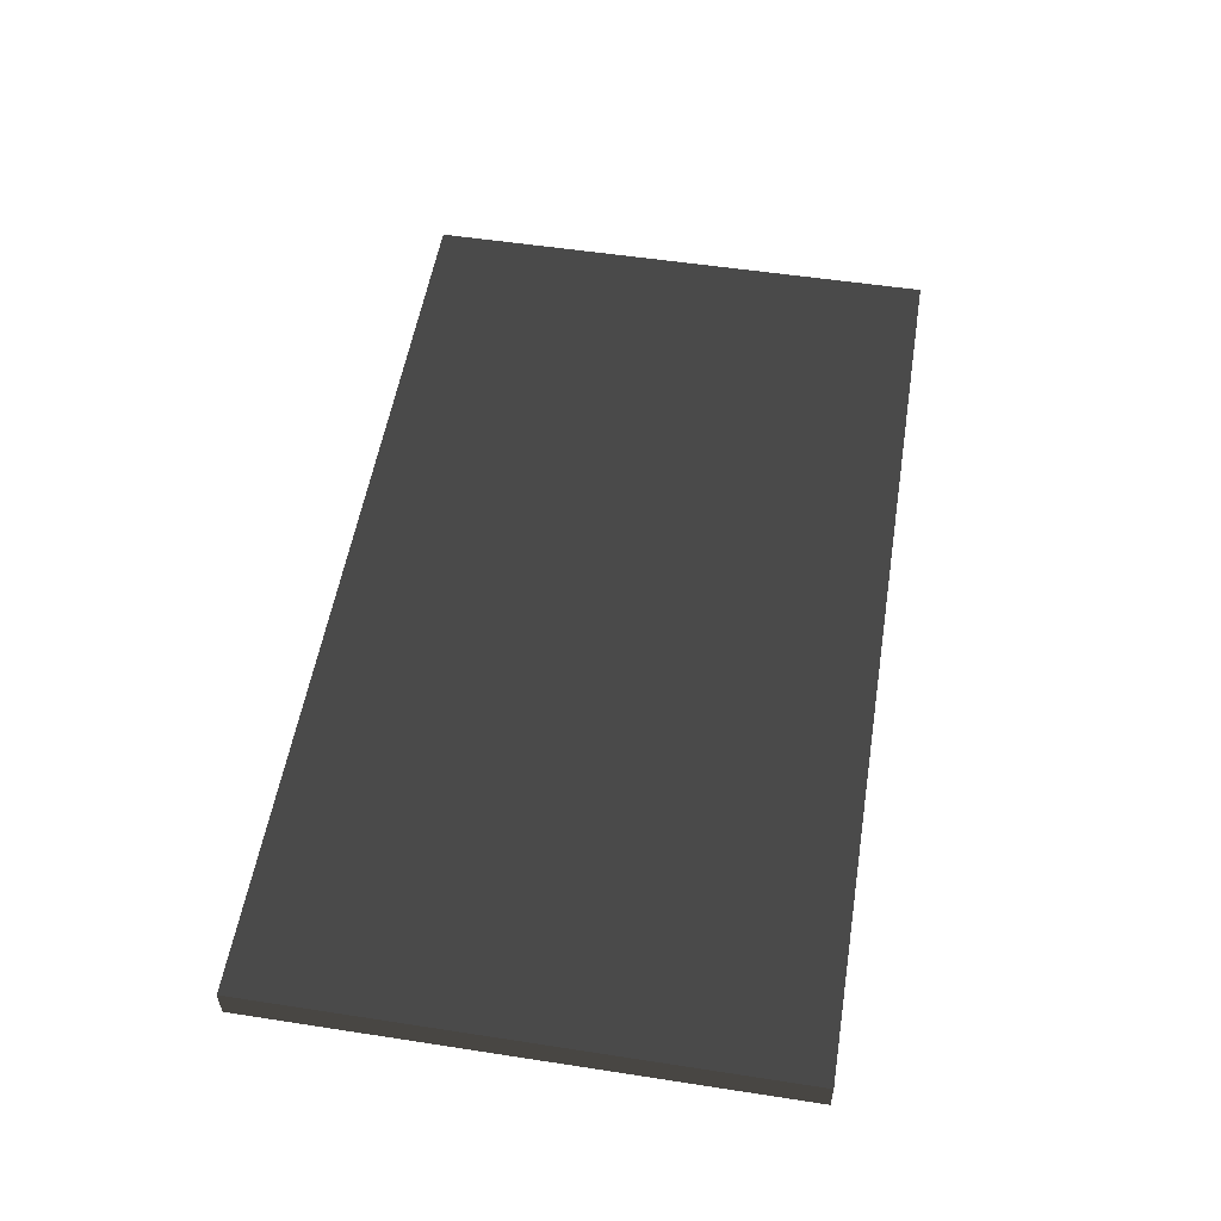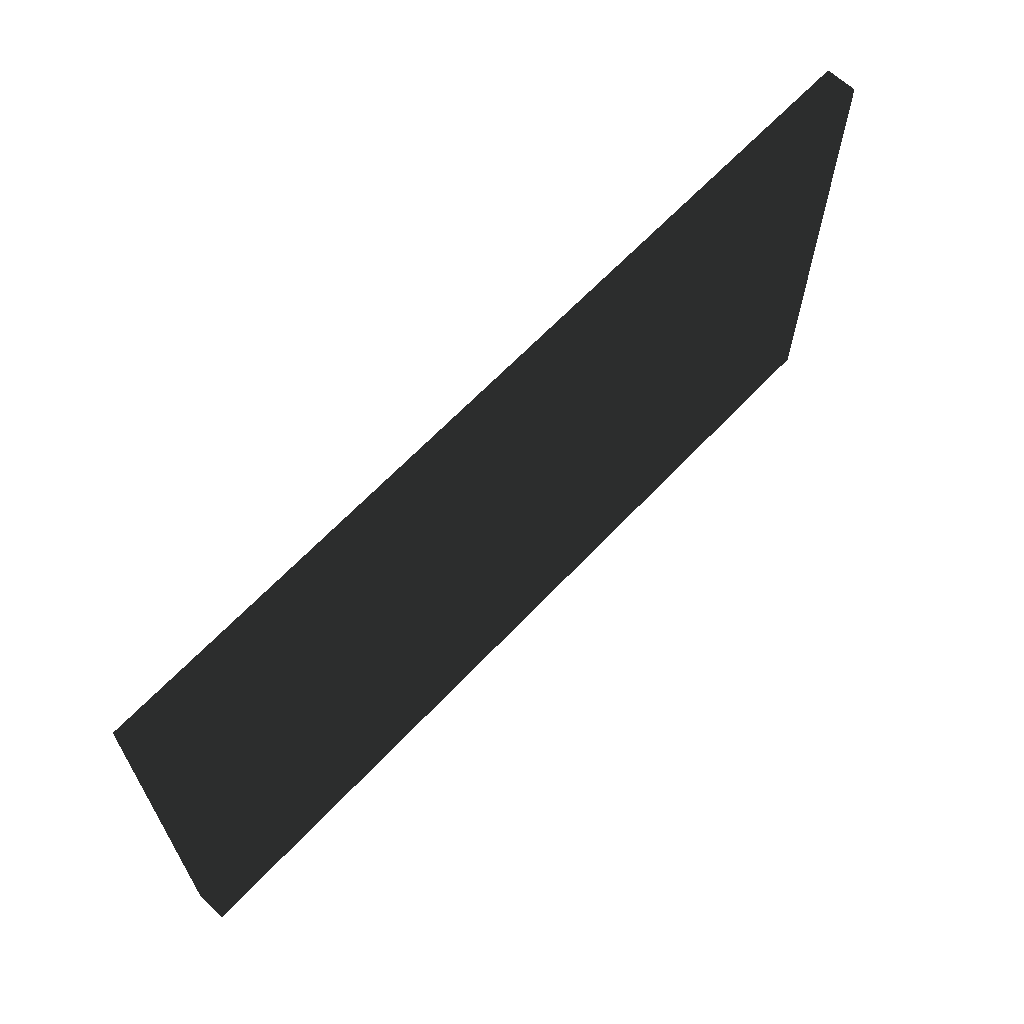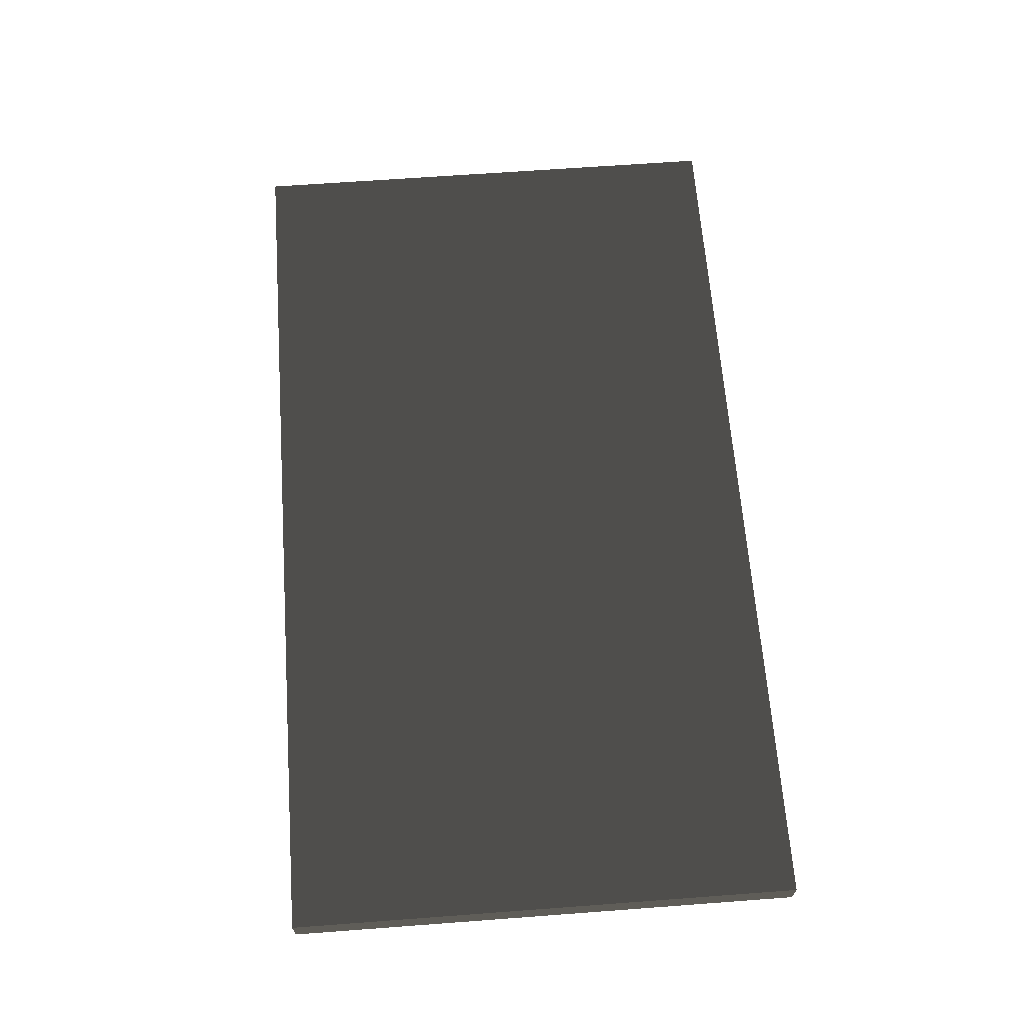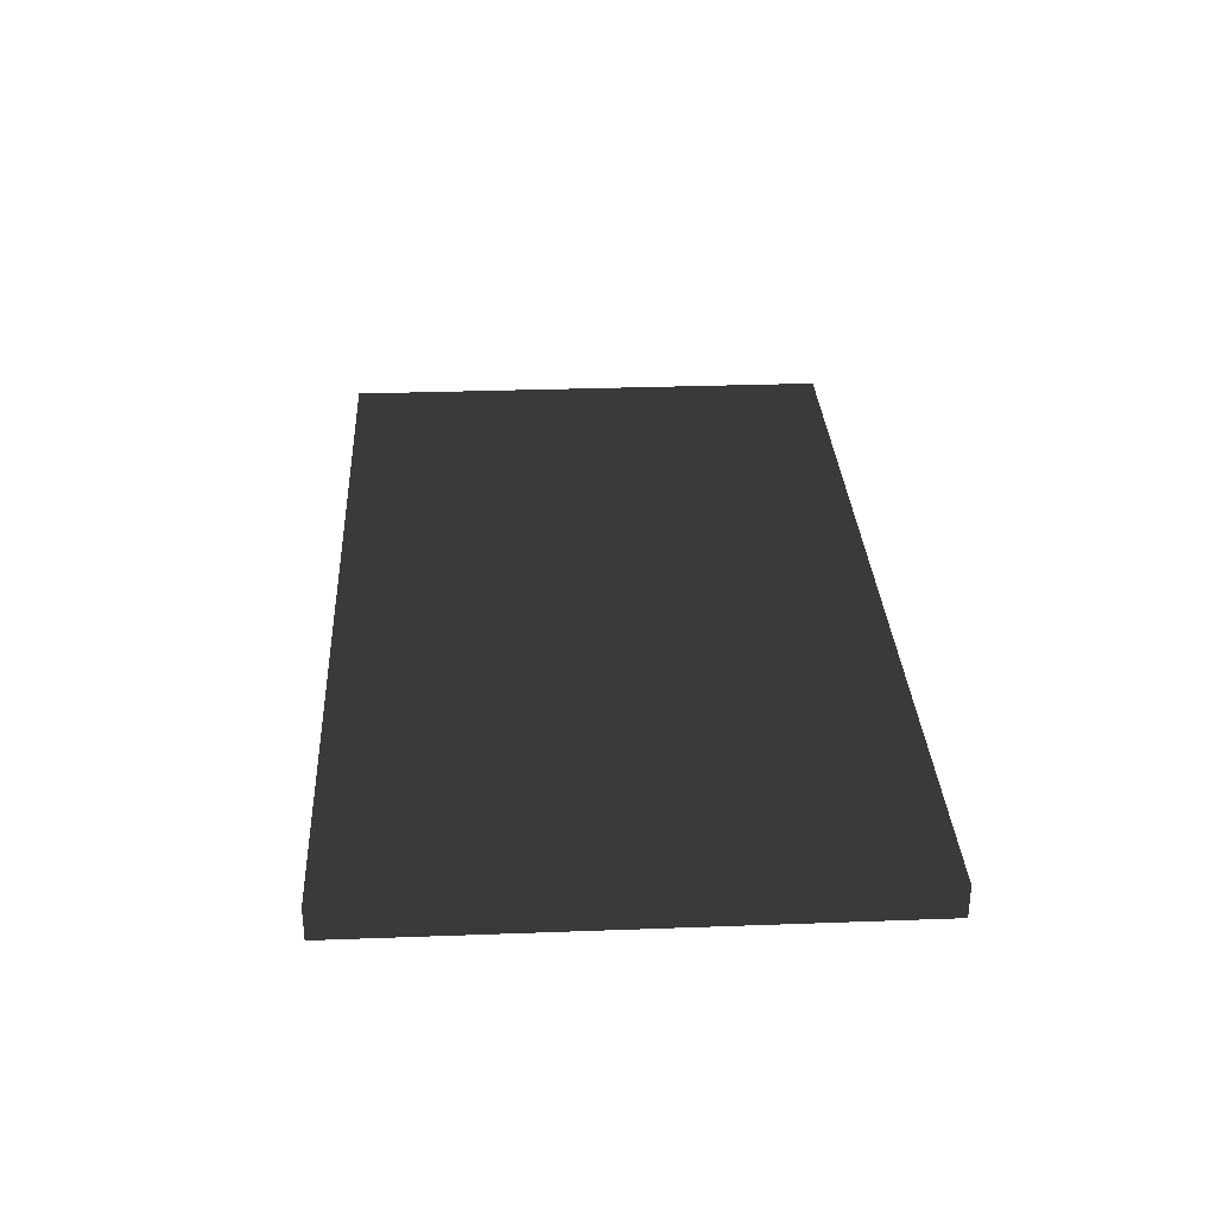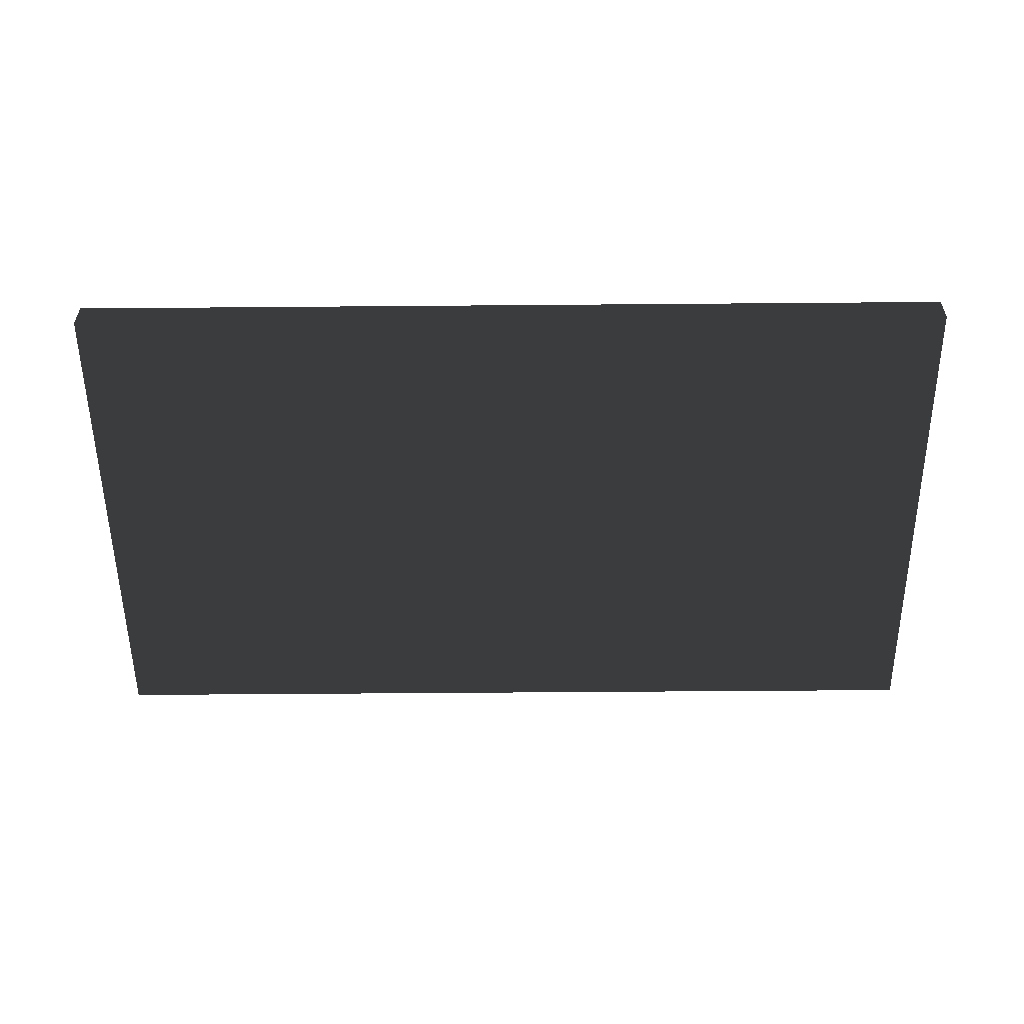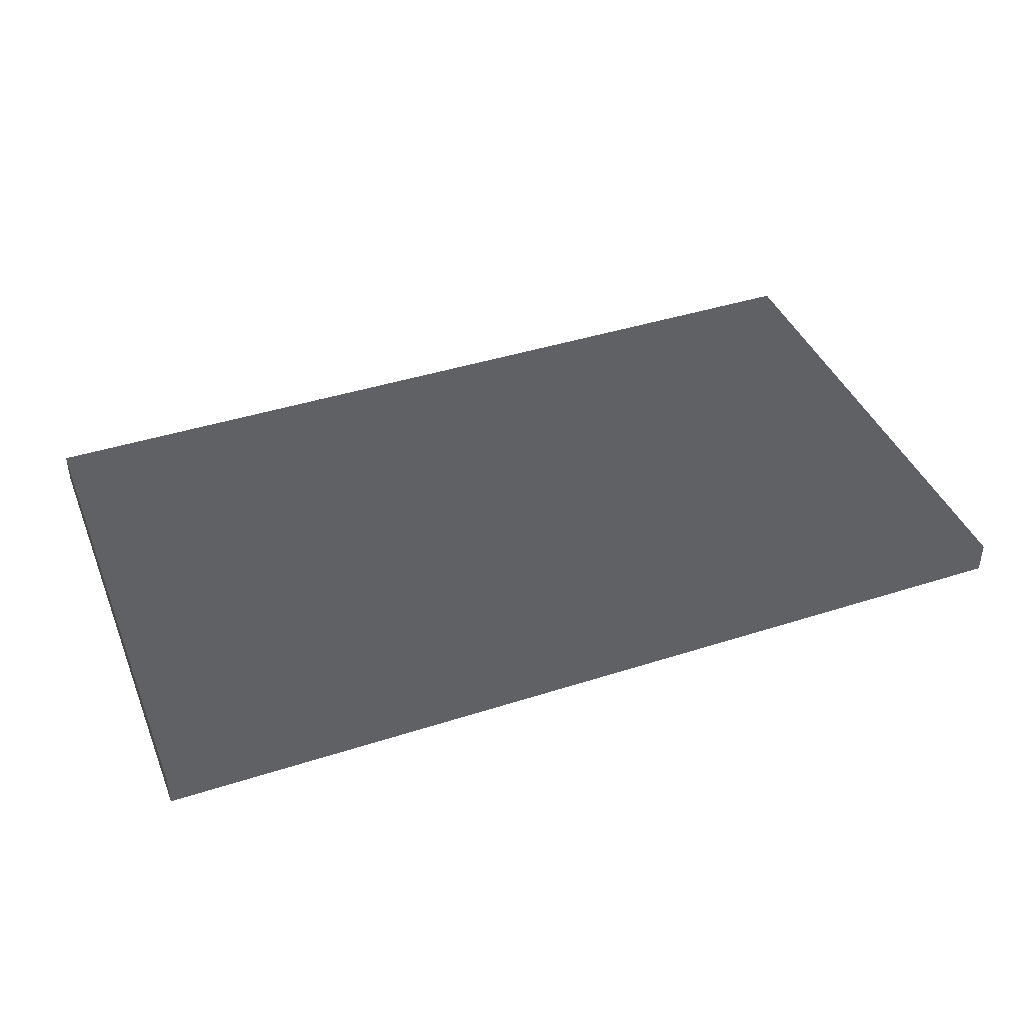
<metadata>
{"format":"obj","ext":"obj","renderer":"f3d","projection":"perspective","resolution":1024,"background":"white","views":[{"elev":54.0,"azim":99.3,"up":"+Y"},{"elev":64.7,"azim":-46.7,"up":"+Z"},{"elev":64.9,"azim":85.7,"up":"+Y"},{"elev":31.2,"azim":-93.0,"up":"+Y"},{"elev":-54.3,"azim":0.5,"up":"+Y"},{"elev":41.6,"azim":158.8,"up":"+Y"}]}
</metadata>
<code>
v -0.4237 -0.015 -0.24
v 0.4237 -0.015 -0.24
v 0.4237 0.015 -0.24
v -0.4237 0.015 -0.24
v -0.4237 -0.015 0.24
v 0.4237 -0.015 0.24
v 0.4237 0.015 0.24
v -0.4237 0.015 0.24
f 1 2 3 4
f 5 8 7 6
f 1 4 8 5
f 2 6 7 3
f 1 5 6 2
f 4 3 7 8

</code>
